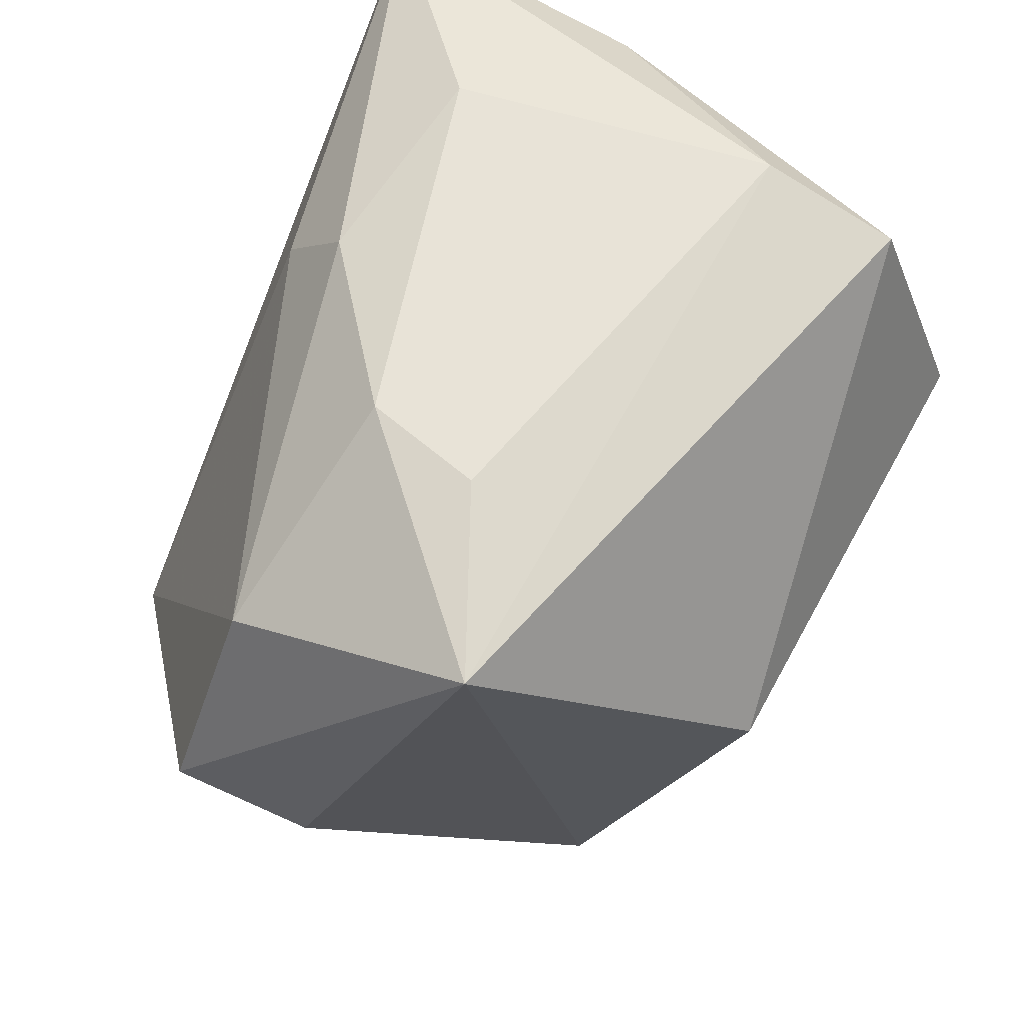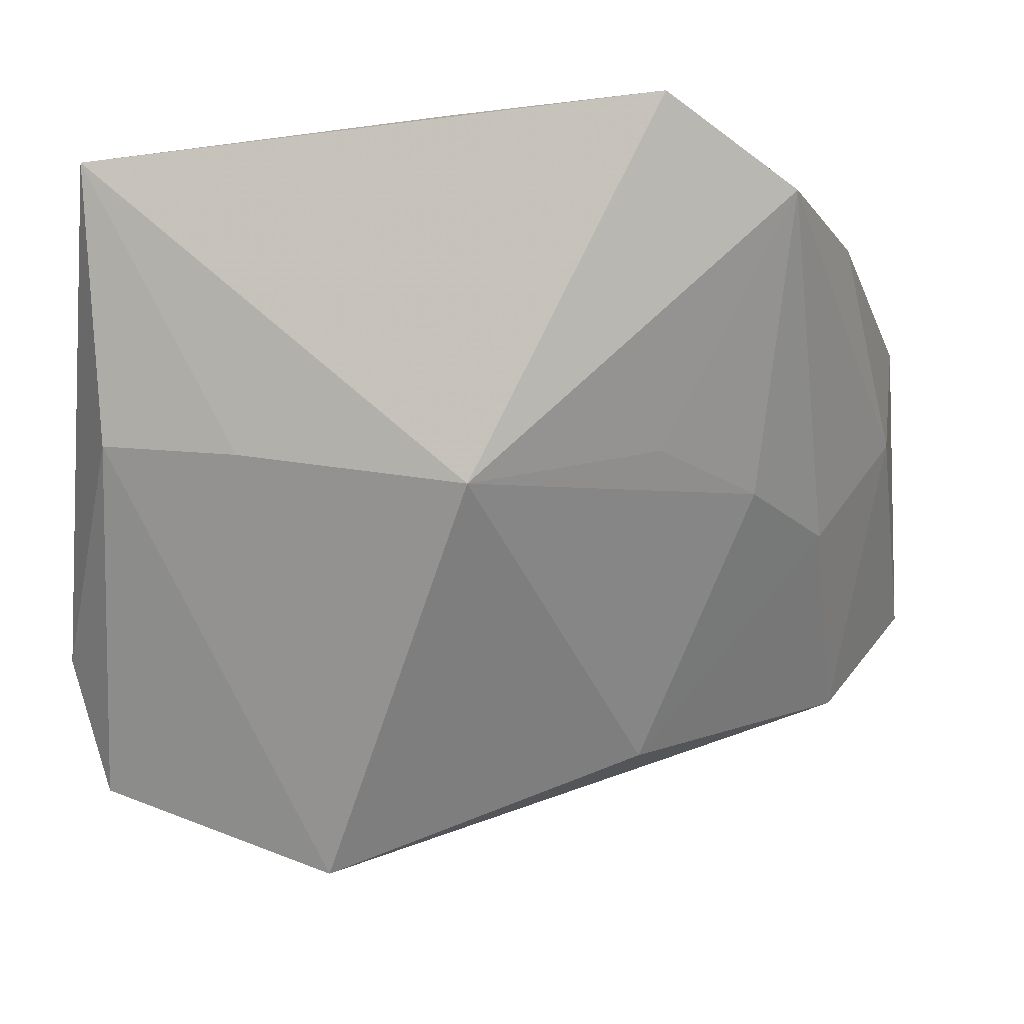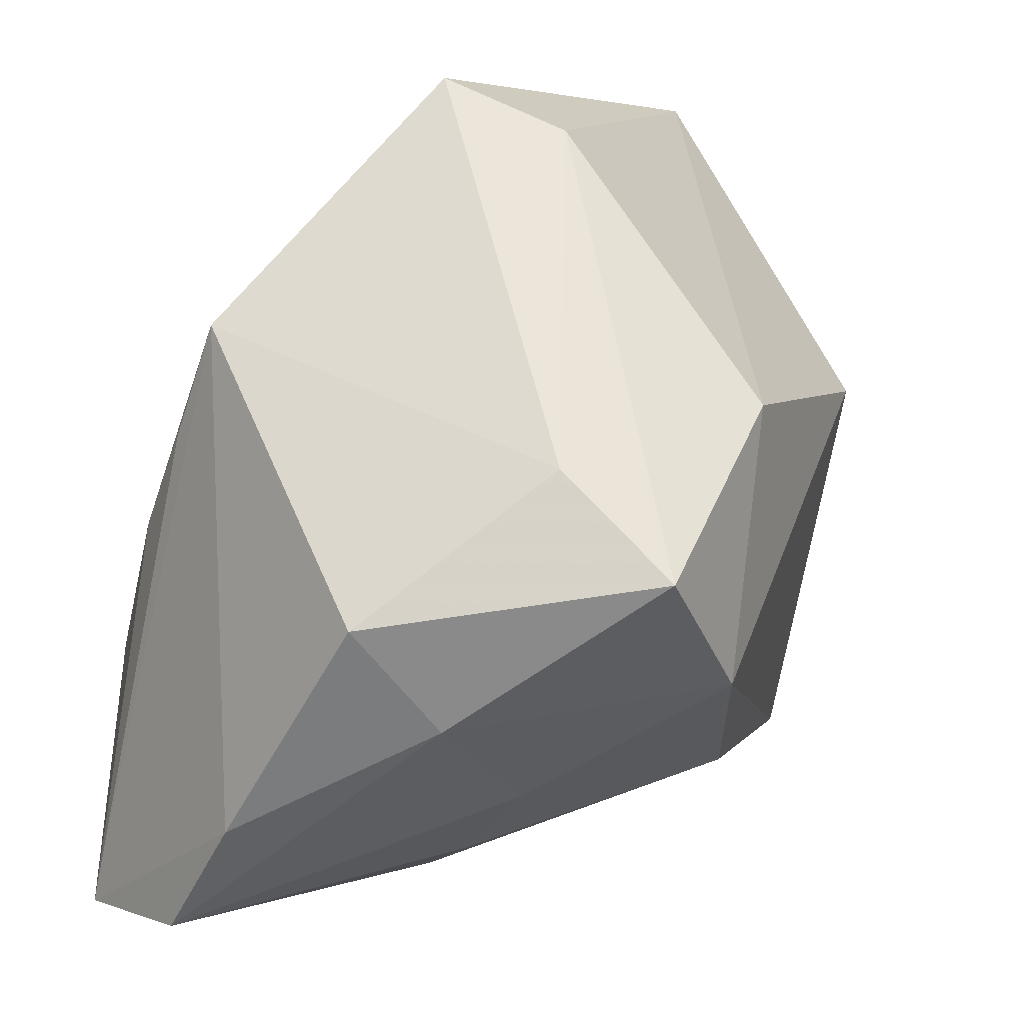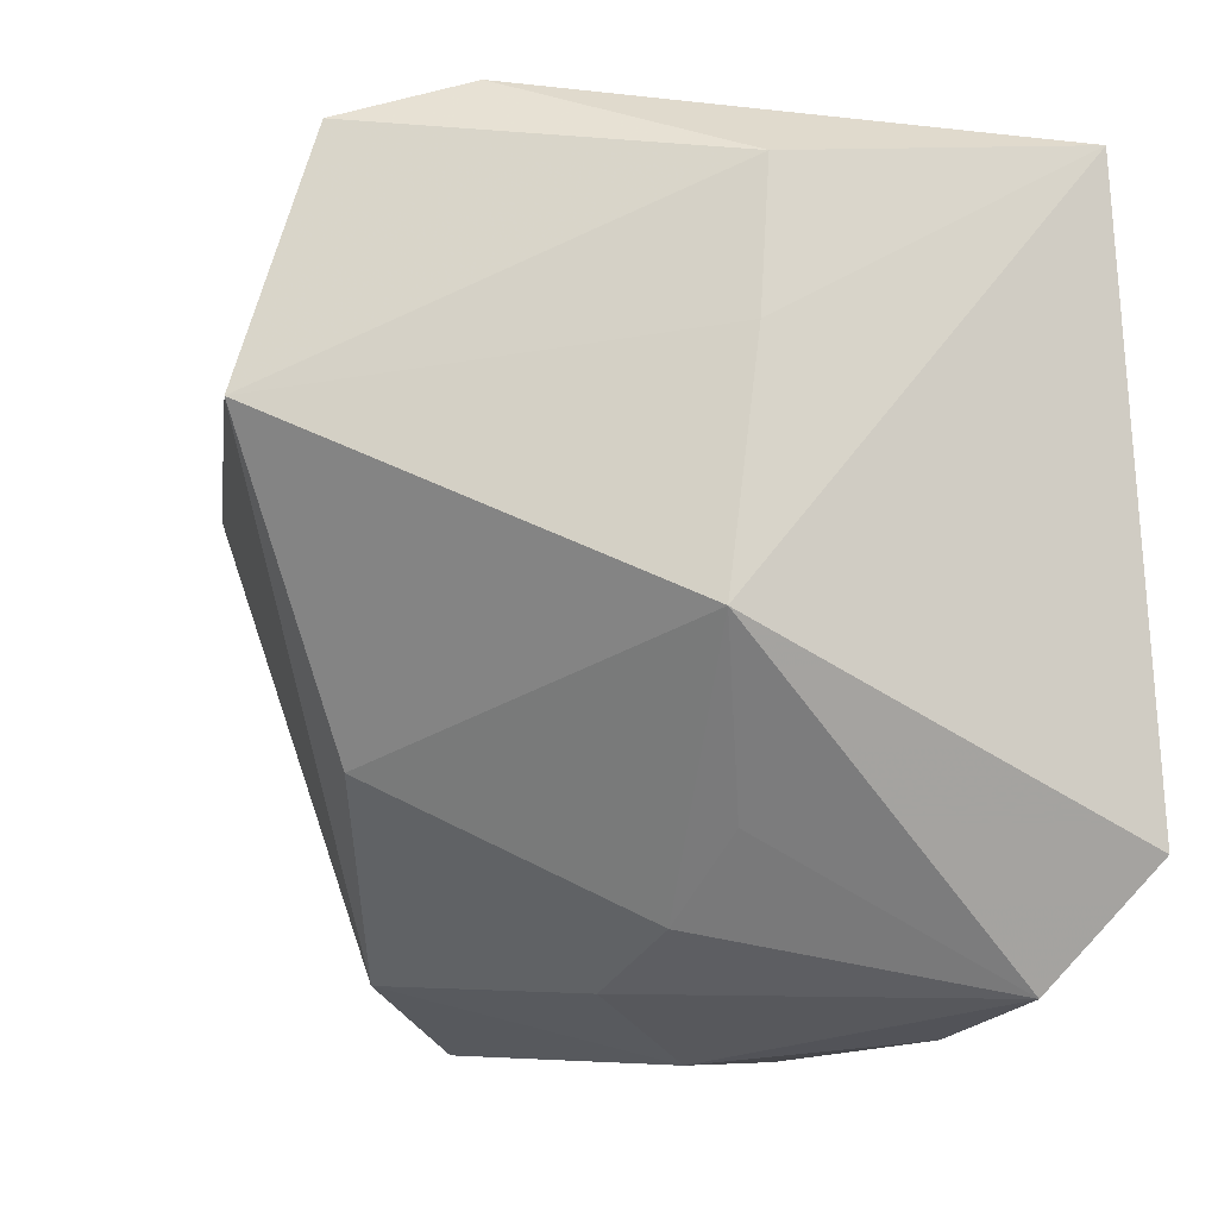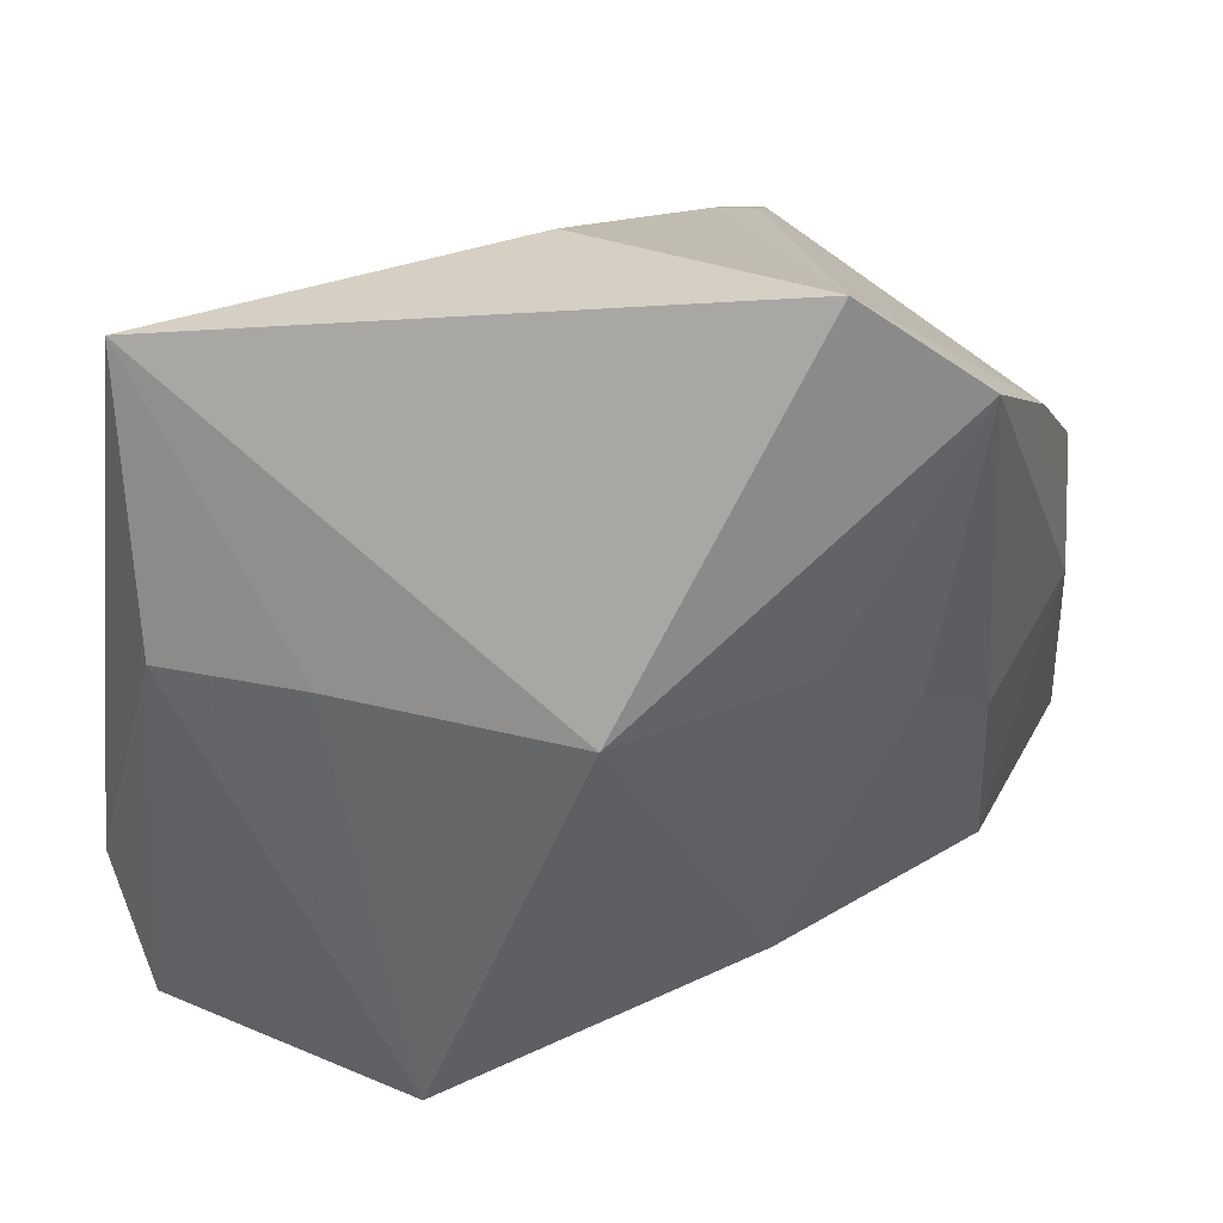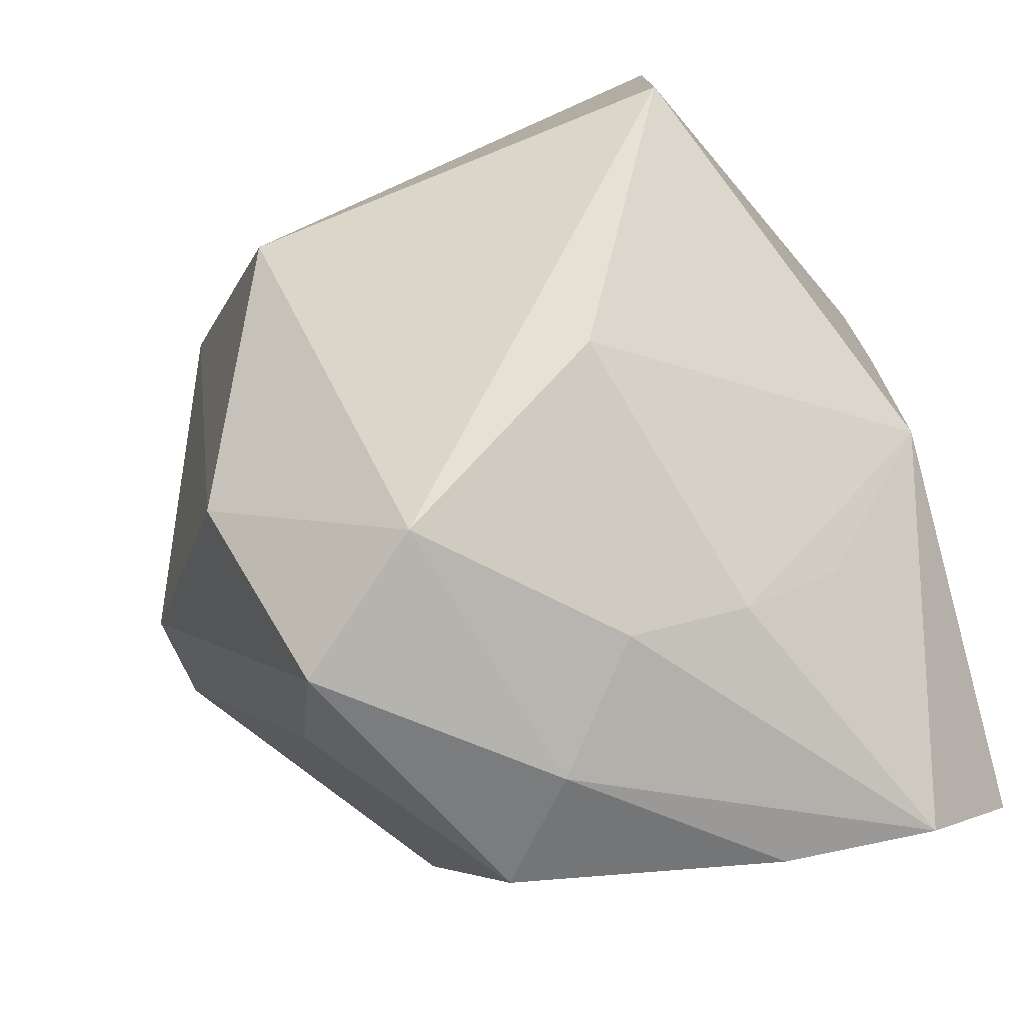
<metadata>
{"format":"obj","ext":"obj","renderer":"f3d","projection":"perspective","resolution":1024,"background":"white","views":[{"elev":61.9,"azim":113.0,"up":"+Y"},{"elev":-4.6,"azim":-77.9,"up":"+Z"},{"elev":-62.6,"azim":76.5,"up":"+Y"},{"elev":-7.2,"azim":-103.3,"up":"+Y"},{"elev":13.4,"azim":-82.1,"up":"+Z"},{"elev":-58.4,"azim":-163.9,"up":"+Y"}]}
</metadata>
<code>
v -0.01734 -0.002049 0.02725
v -0.01697 0.007426 -0.0318
v -0.02191 -0.01939 -3.16e-06
v 0.03652 -0.0007549 0.001292
v 0.006541 -0.02912 -0.01855
v -0.0303 -0.02115 0.02504
v -0.0303 0.02333 0.02186
v -0.0303 -0.006582 -0.002958
v 0.03158 0.02689 -0.01068
v -0.01339 0.02907 0.009271
v 0.02028 -0.0275 -0.001822
v 0.000641 -0.03457 0.00234
v 0.0186 -0.01199 0.02522
v -0.01515 -0.02553 -0.002776
v -0.008449 -0.01542 -0.02273
v 0.0177 0.004884 -0.02826
v 0.03731 0.002962 0.01136
v -0.0247 -0.02996 0.01858
v 0.008813 -0.01232 0.02606
v 0.0239 -0.01648 -0.01713
v -0.0272 0.02249 0.000704
v 0.01801 0.02933 -0.005323
v 0.007421 -0.03454 0.01074
v 0.01505 0.02916 0.003494
v -0.006536 -0.02965 -0.00547
v -0.01511 0.02623 -0.02556
v -0.02864 0.01142 -0.0003202
v -0.01309 -0.03266 0.01611
v 0.001843 0.02687 0.01258
v 0.03029 0.01884 0.00851
v 0.01636 -0.03414 -0.01116
v -0.0001282 0.01994 0.01813
v -0.01574 0.02933 -0.01528
v -0.0006094 -0.0103 0.02706
f 13 7 1
f 7 8 6
f 6 28 13
f 13 19 6
f 6 1 7
f 21 26 2
f 9 20 16
f 2 26 16
f 16 26 9
f 4 31 20
f 4 20 9
f 1 6 34
f 34 6 19
f 13 1 34
f 34 19 13
f 28 6 18
f 8 3 18
f 18 6 8
f 9 26 33
f 7 10 33
f 33 21 7
f 26 21 33
f 32 7 13
f 13 30 32
f 24 30 9
f 2 8 27
f 27 21 2
f 27 8 7
f 7 21 27
f 13 28 23
f 17 30 13
f 9 30 17
f 17 4 9
f 2 16 5
f 5 16 20
f 20 31 5
f 9 33 22
f 22 24 9
f 22 33 10
f 10 24 22
f 29 32 30
f 30 24 29
f 7 32 29
f 29 10 7
f 29 24 10
f 11 23 31
f 31 4 11
f 4 17 11
f 13 23 11
f 11 17 13
f 12 5 31
f 28 18 12
f 12 23 28
f 31 23 12
f 2 5 15
f 15 8 2
f 25 12 18
f 5 12 25
f 25 15 5
f 14 3 8
f 8 15 14
f 15 25 14
f 14 18 3
f 14 25 18

</code>
